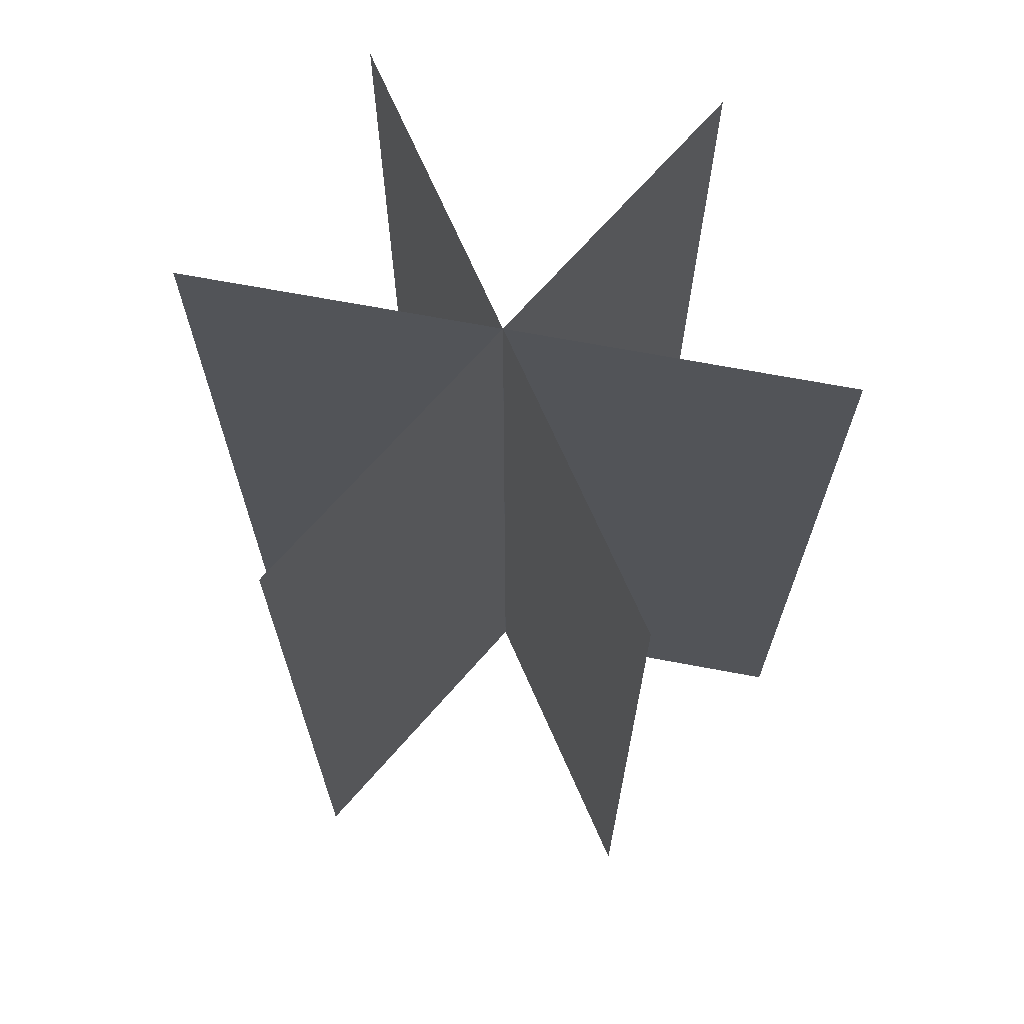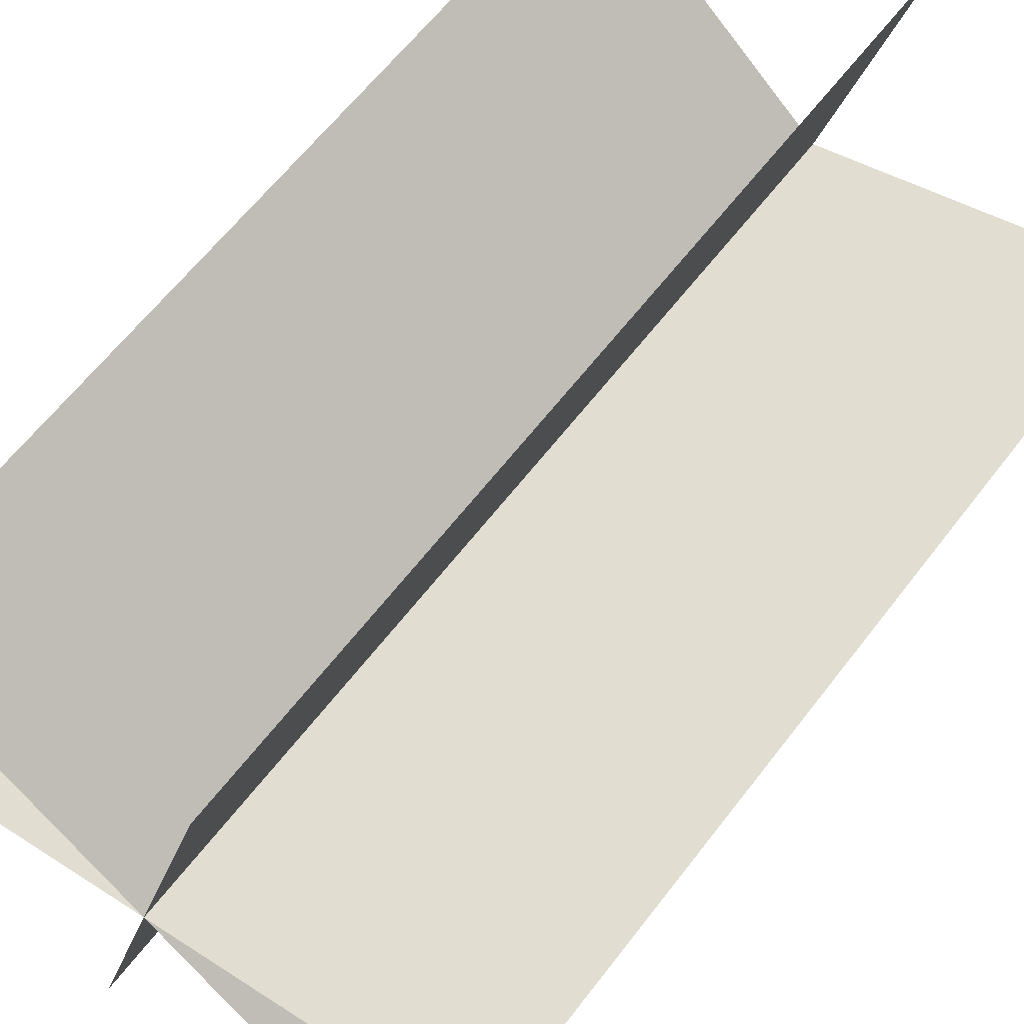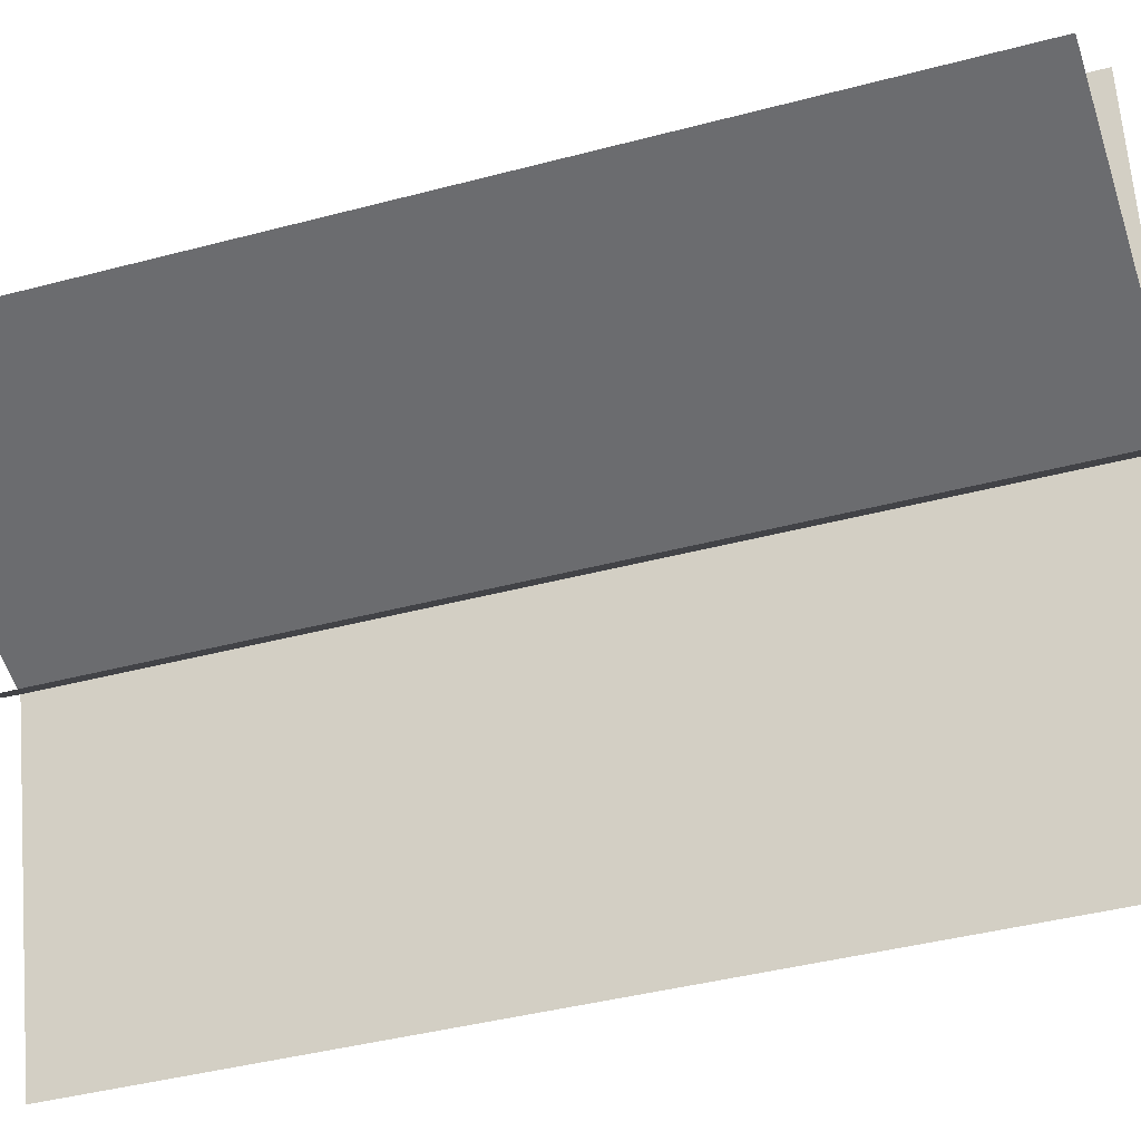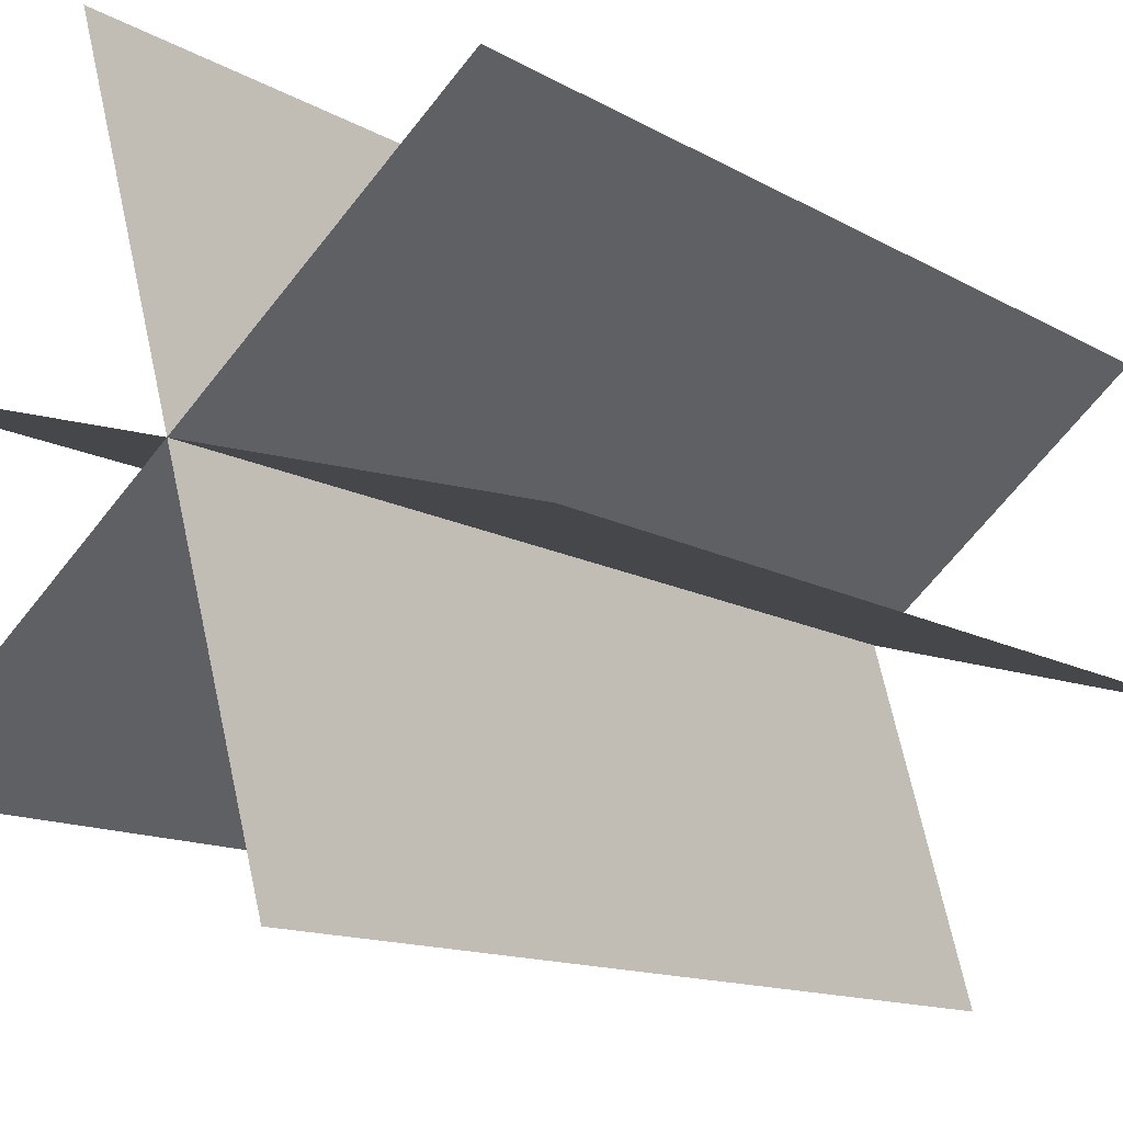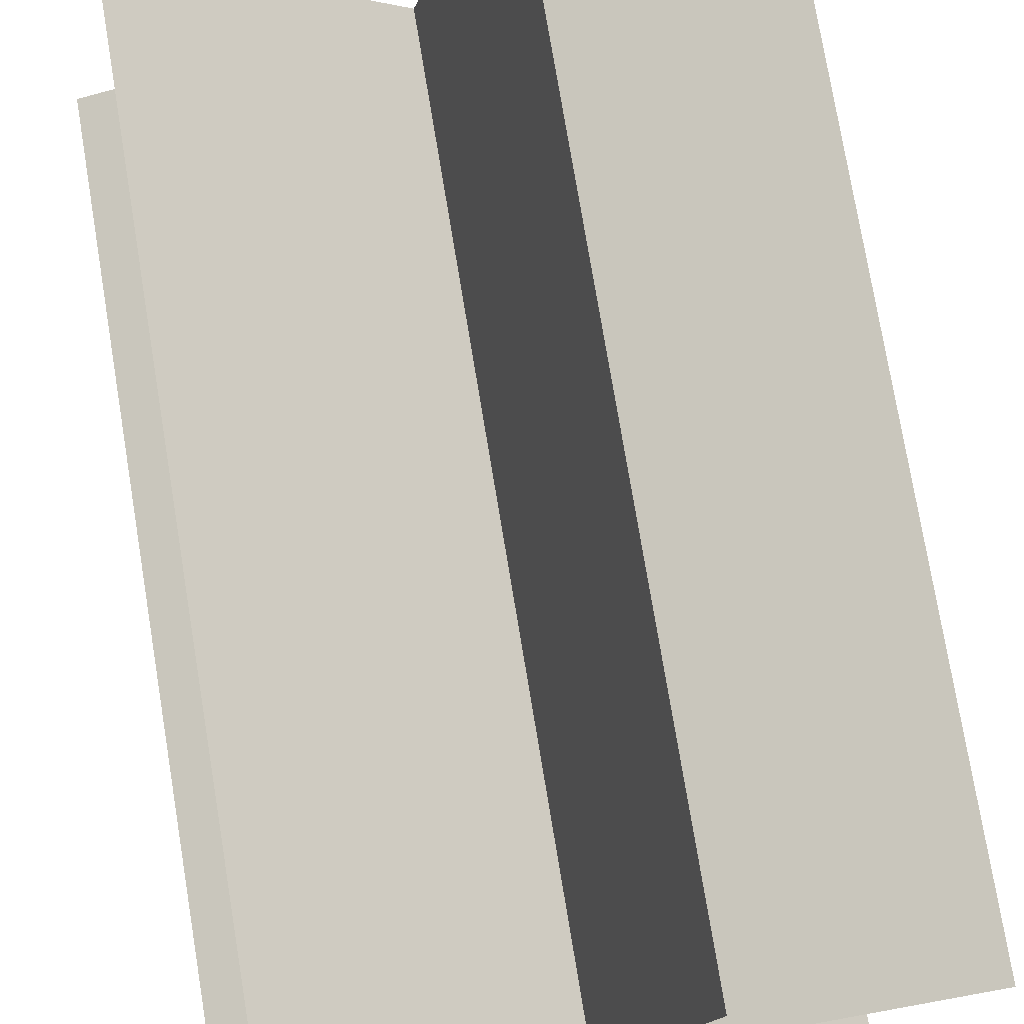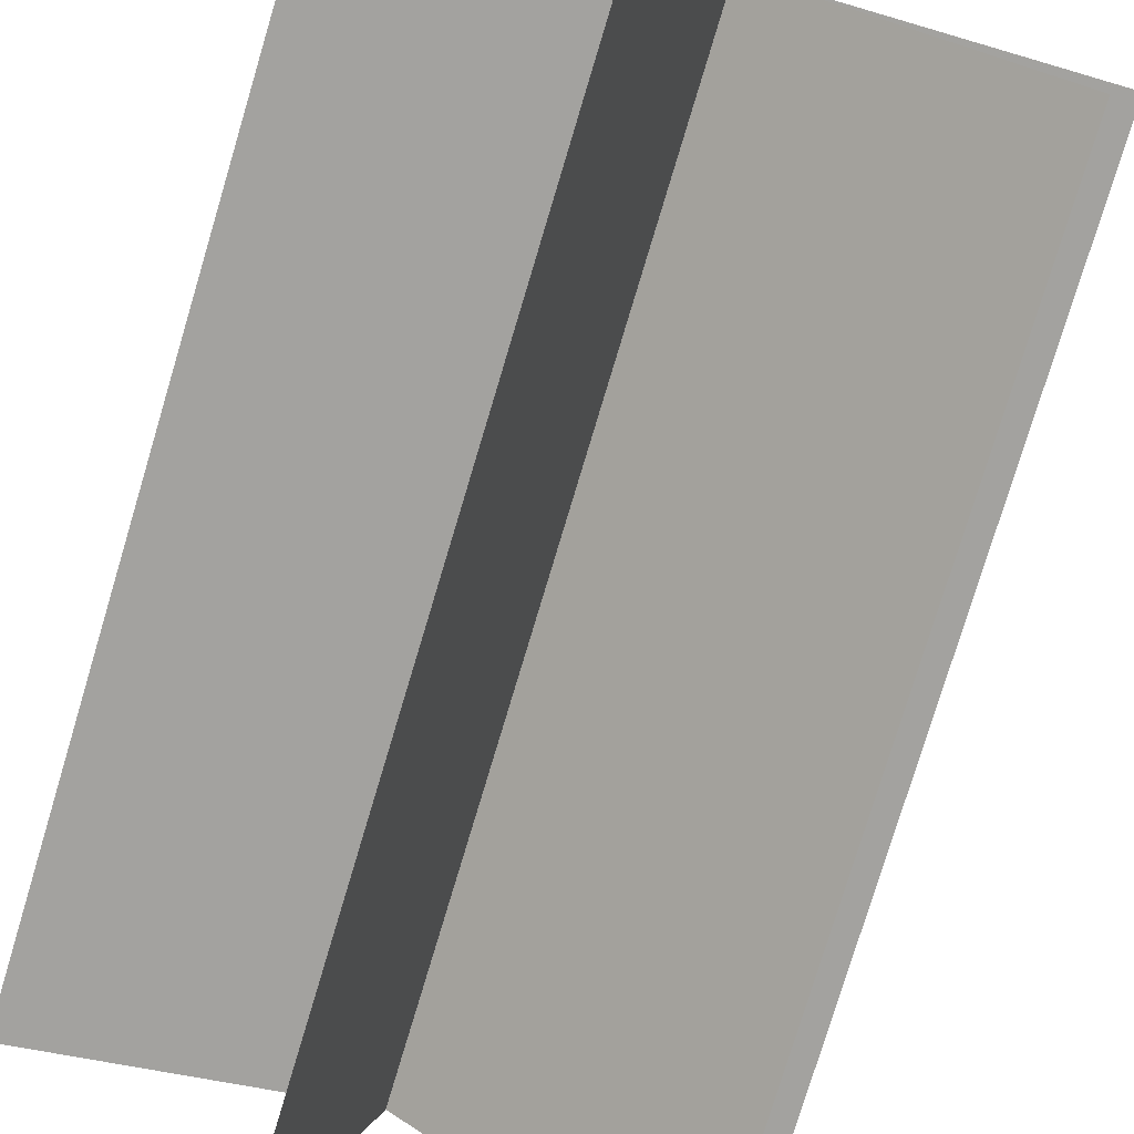
<metadata>
{"format":"obj","ext":"obj","renderer":"f3d","projection":"perspective","resolution":1024,"background":"white","views":[{"elev":68.8,"azim":-154.1,"up":"+Y"},{"elev":61.7,"azim":-142.8,"up":"+Z"},{"elev":-39.8,"azim":-71.6,"up":"+Z"},{"elev":-11.8,"azim":35.1,"up":"+Z"},{"elev":76.0,"azim":170.6,"up":"+Z"},{"elev":-77.3,"azim":163.3,"up":"+Z"}]}
</metadata>
<code>
o plane
v 1.593 3 1.434
v 1.593 -1 1.434
v -0.5931 3 -0.4336
v -0.5931 -1 -0.4336
f 4 2 1 3
f 1 2 4 3
o plane
v 0.1252 3 1.876
v 0.1252 -1 1.876
v 0.8814 3 -0.8974
v 0.8814 -1 -0.8974
f 8 6 5 7
f 5 6 8 7
o plane
v -0.933 3 0.8907
v -0.933 -1 0.8907
v 1.841 3 0.1345
v 1.841 -1 0.1345
f 12 10 9 11
f 9 10 12 11

</code>
